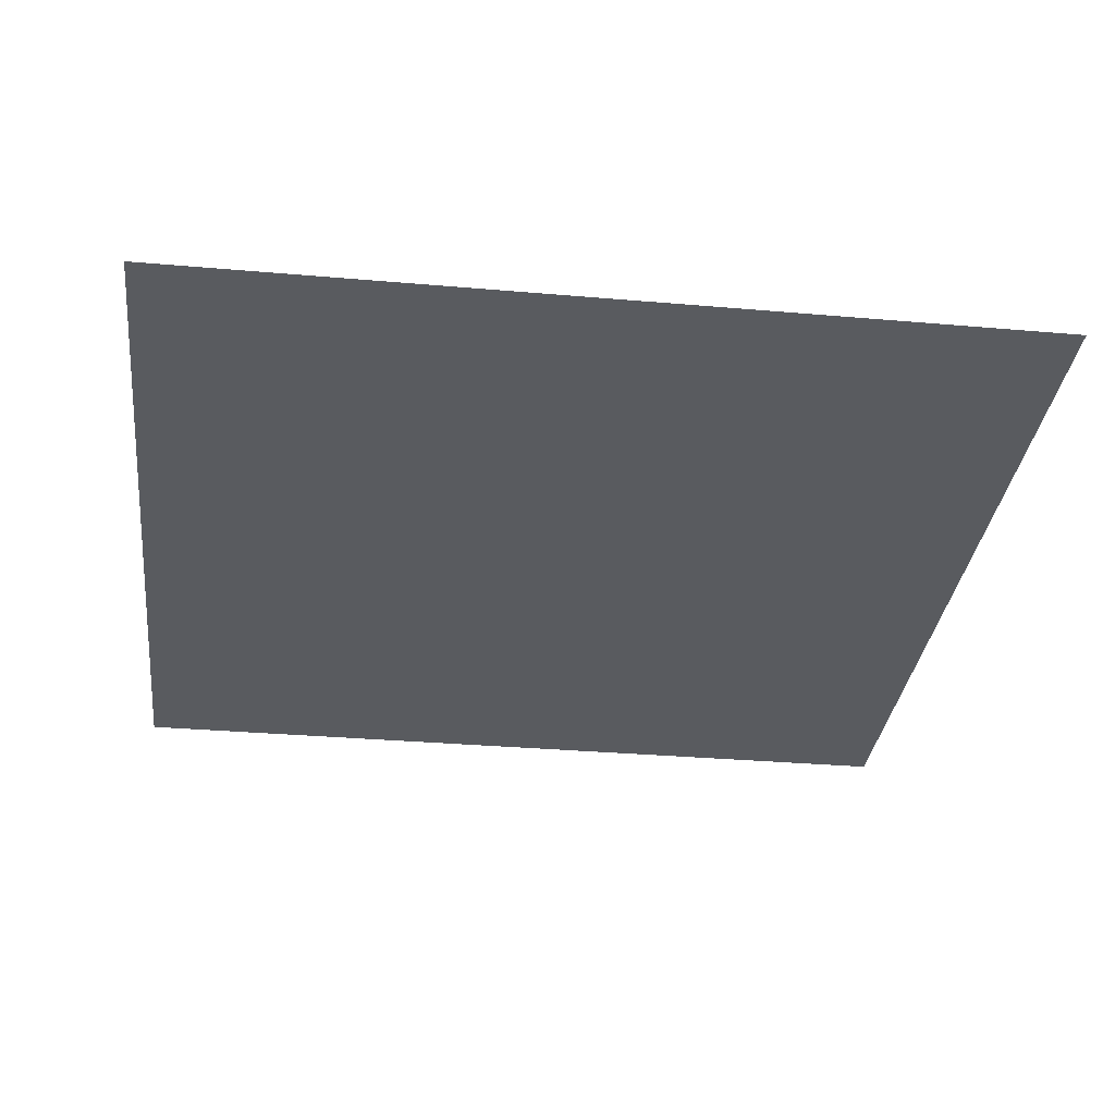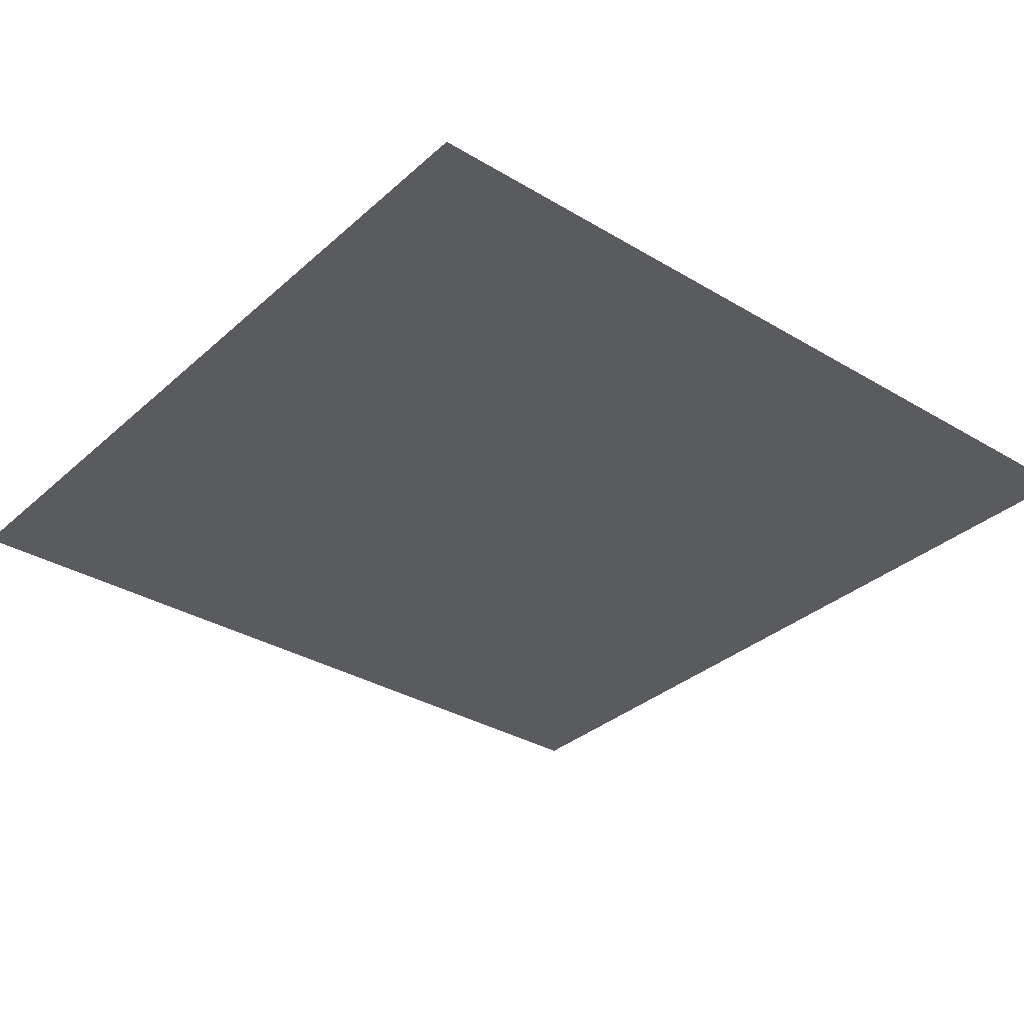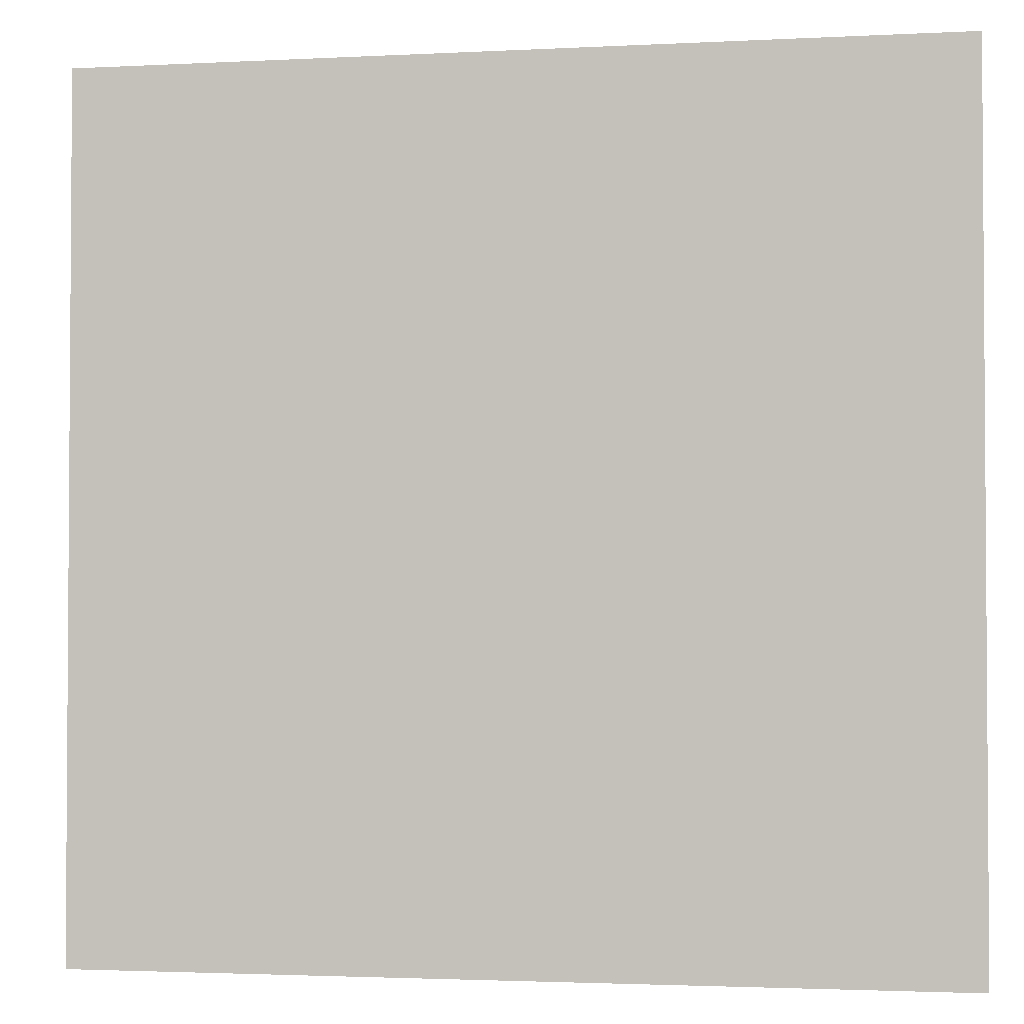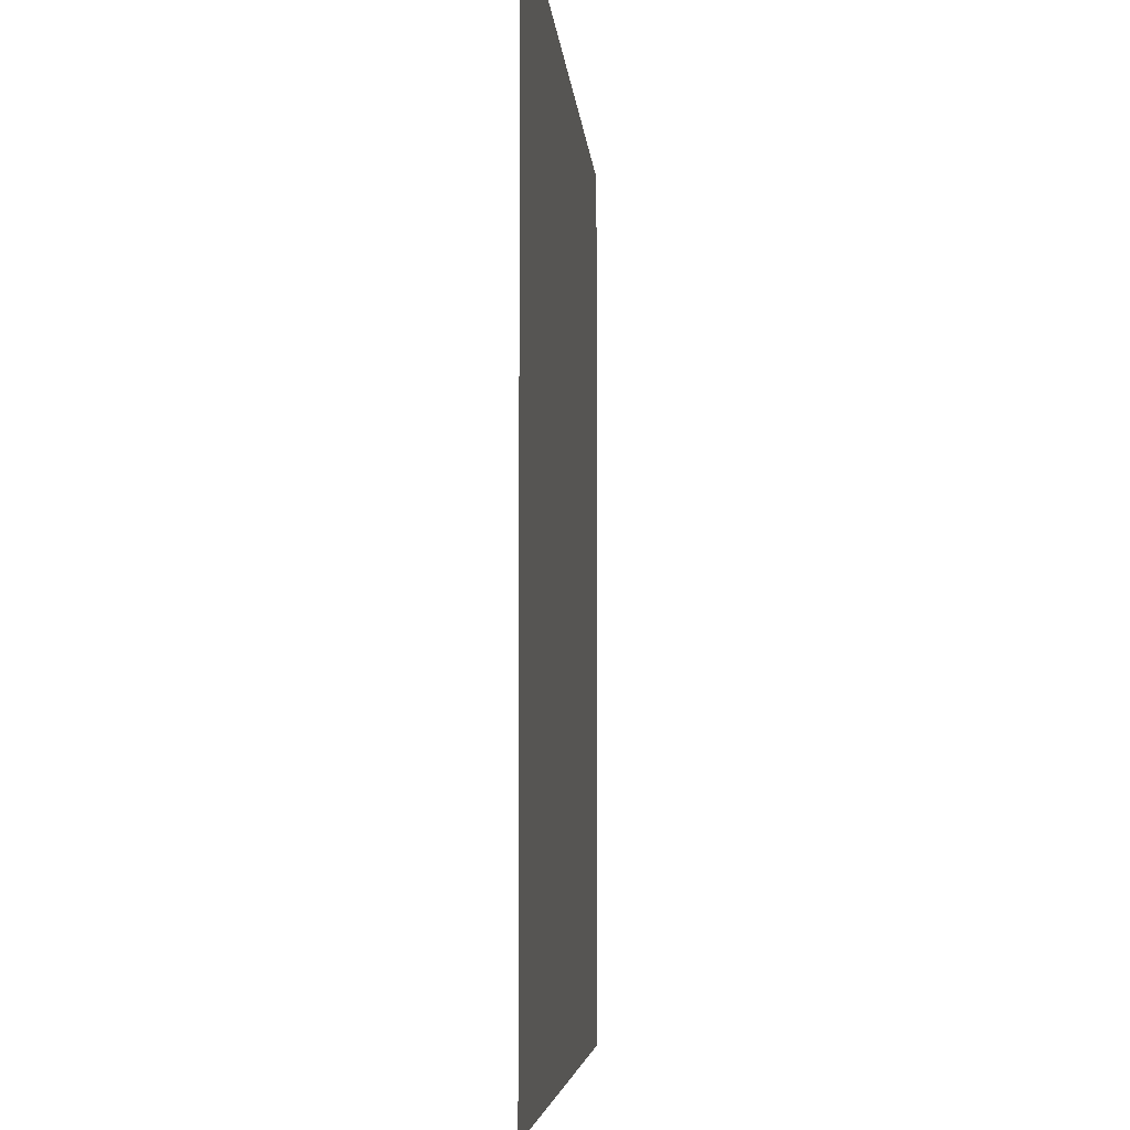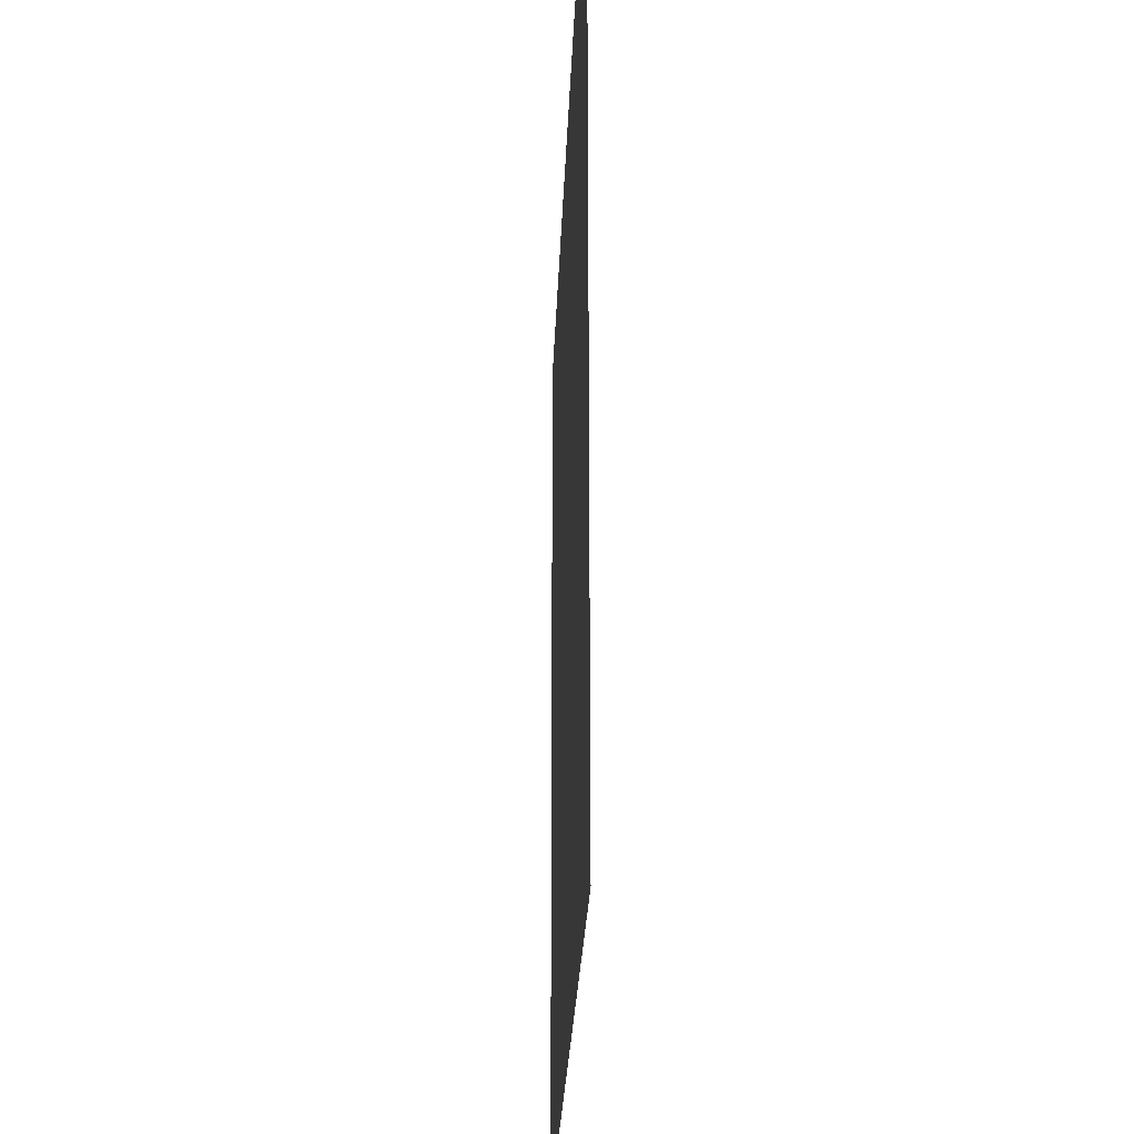
<metadata>
{"format":"obj","ext":"obj","renderer":"f3d","projection":"perspective","resolution":1024,"background":"white","views":[{"elev":-32.4,"azim":-6.9,"up":"+Y"},{"elev":-33.1,"azim":-129.5,"up":"+Y"},{"elev":-2.4,"azim":-169.5,"up":"+Z"},{"elev":-5.3,"azim":94.2,"up":"+Z"},{"elev":-25.7,"azim":-92.0,"up":"+Z"}]}
</metadata>
<code>
o Plane
v -25 0 25
v 25 0 25
v -25 0 -25
v 25 0 -25
f 1 2 4 3

</code>
